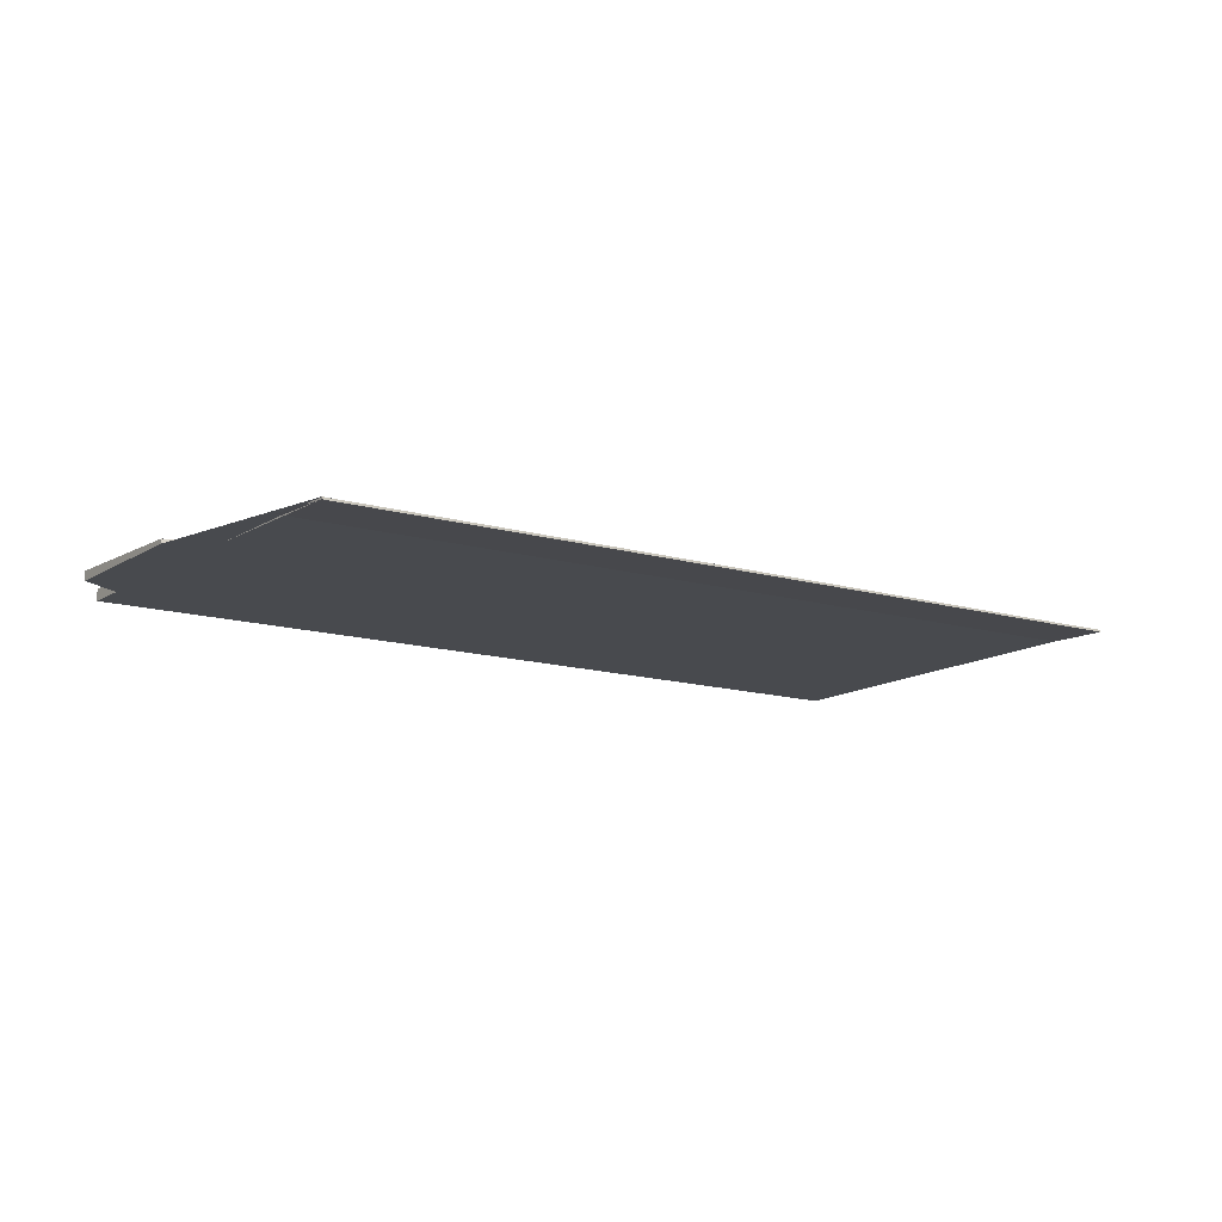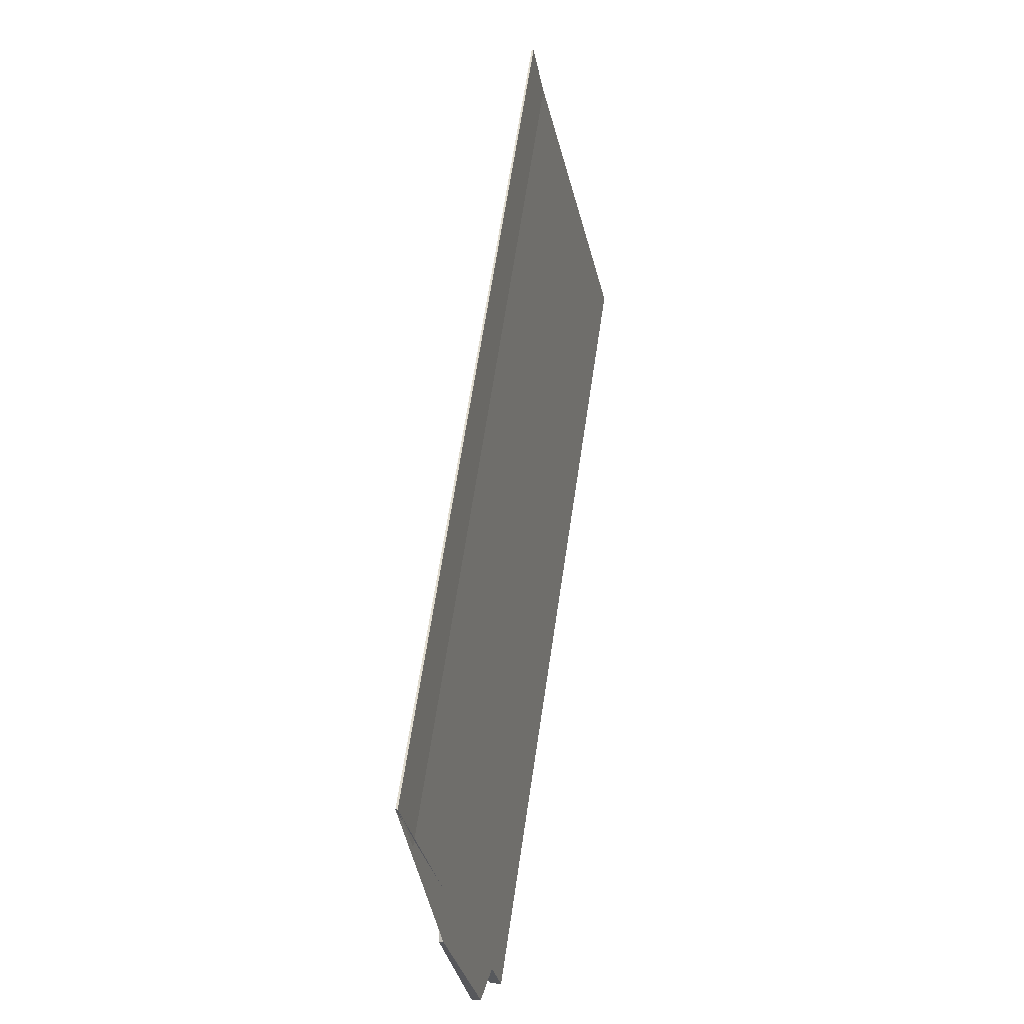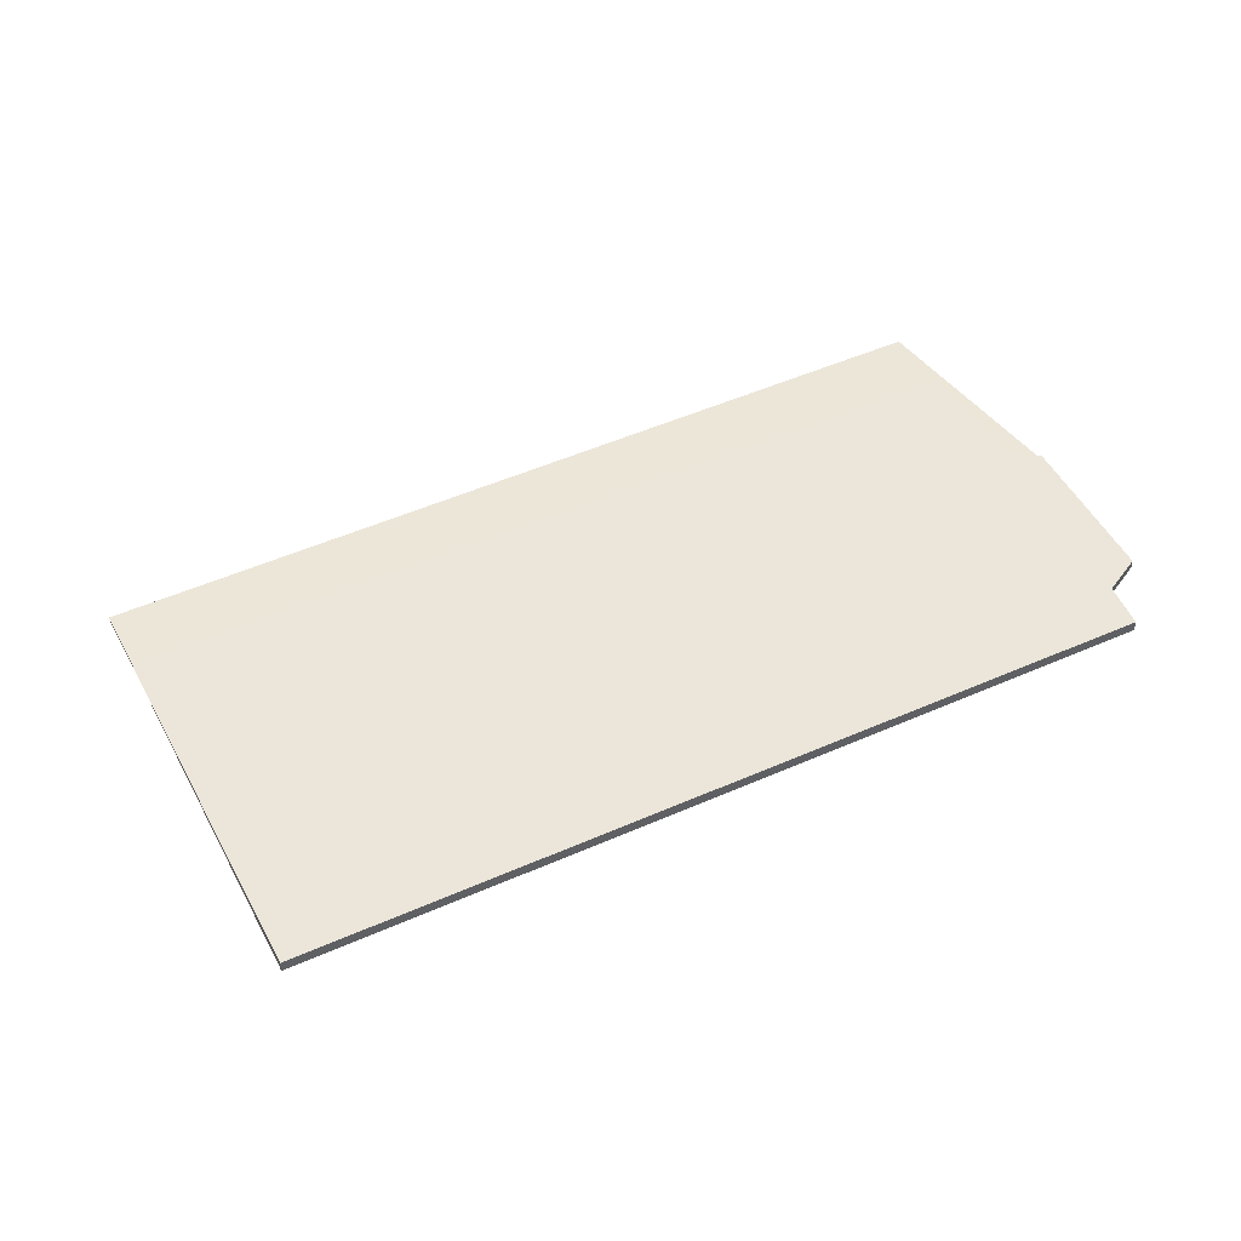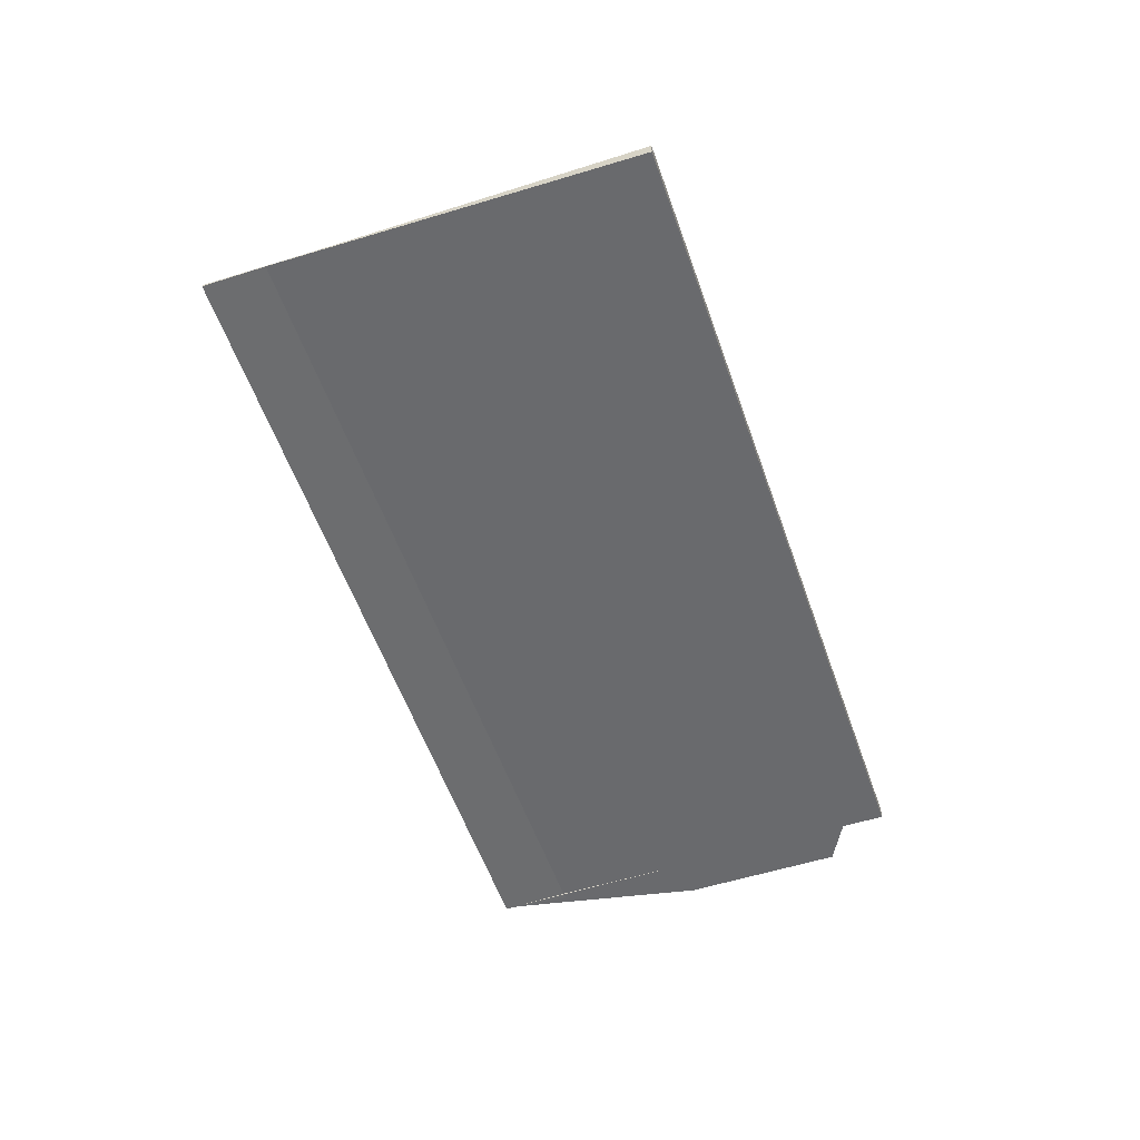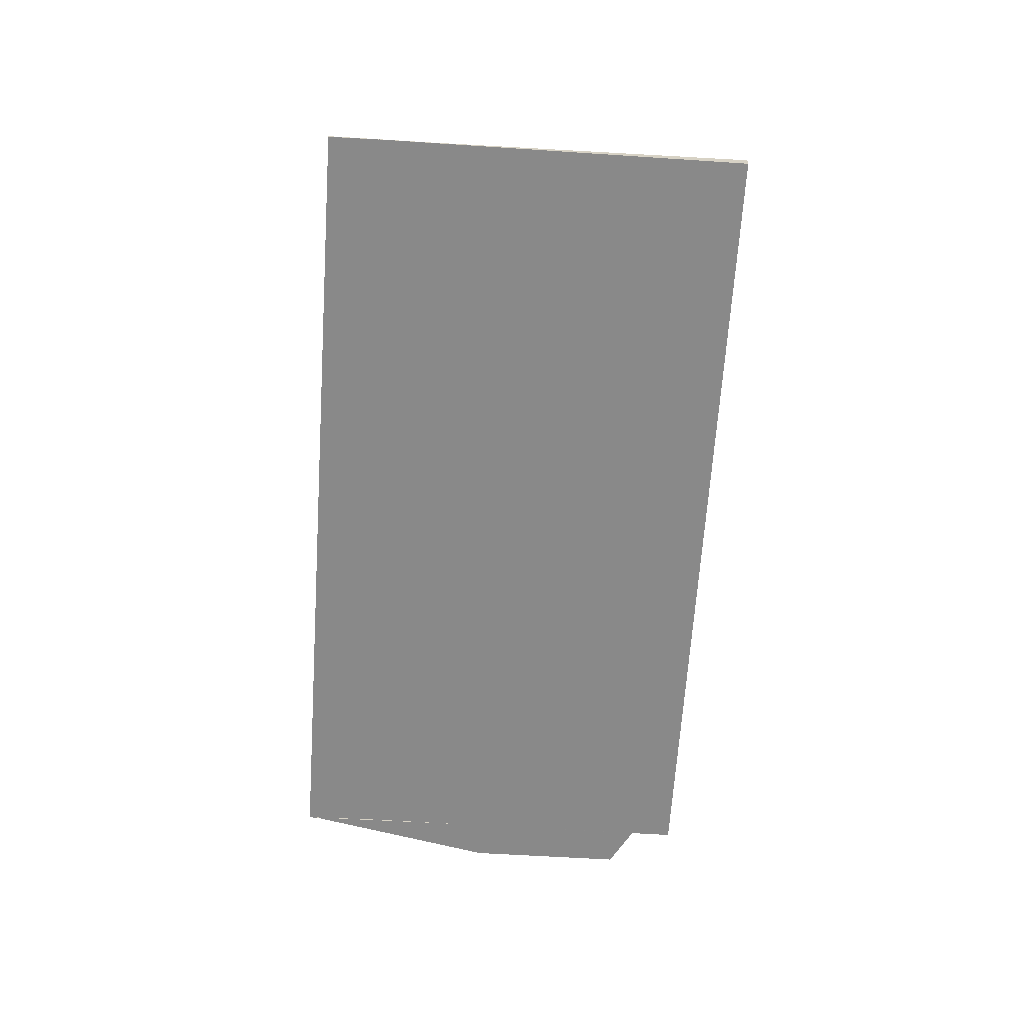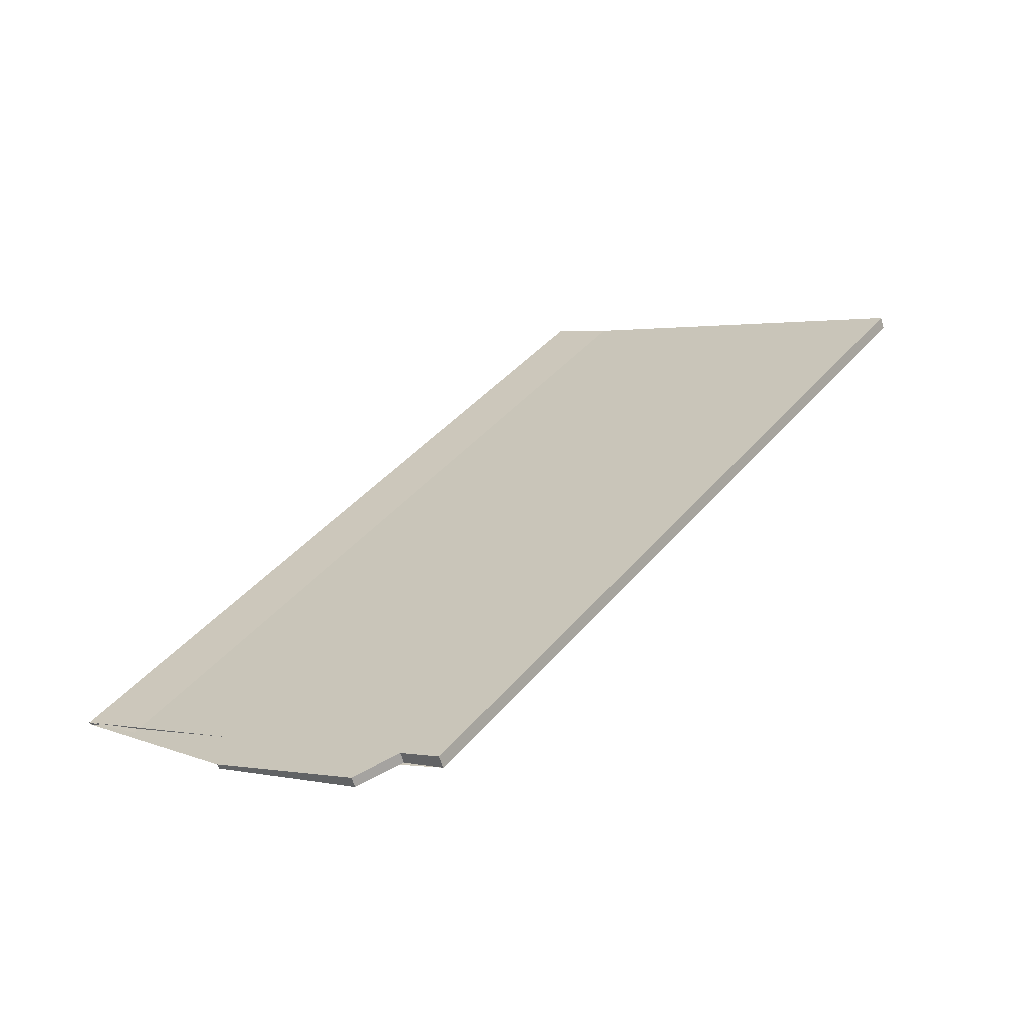
<metadata>
{"format":"obj","ext":"obj","renderer":"f3d","projection":"perspective","resolution":1024,"background":"white","views":[{"elev":-13.0,"azim":90.2,"up":"+Z"},{"elev":4.2,"azim":104.4,"up":"+Y"},{"elev":49.1,"azim":-81.5,"up":"+Z"},{"elev":-53.1,"azim":-126.8,"up":"+Z"},{"elev":-63.1,"azim":-149.0,"up":"+Z"},{"elev":-65.9,"azim":-162.6,"up":"+Y"}]}
</metadata>
<code>
v -1181 -880.8 -0.02723
v -1174 -890.4 -0.02914
v -1176 -891.8 0.0497
v -1176 -892.5 0.06006
v -1178 -893.7 0.129
v -1179 -893.4 0.1391
v -1179 -893.8 0.1578
v -1186 -884.2 0.1603
v -1182 -881.6 0.01967
v -1176 -892.1 0.05428
v -1181 -880.8 -0.027
v -1174 -890.4 -0.02891
v -1174 -890.4 -0.02914
v -1181 -880.8 -0.02723
v -1181 -880.8 0
v -1174 -890.4 0
v -1174 -890.4 -0.02891
v -1174 -890.4 -0.02914
v -1174 -890.4 0
v -1174 -890.4 0
v -1176 -892.1 0.05428
v -1176 -891.8 0.0497
v -1176 -891.8 0
v -1176 -892.1 0
v -1178 -893.7 0.129
v -1176 -892.5 0.06006
v -1176 -892.5 0
v -1178 -893.7 2.776e-17
v -1179 -893.4 0.1391
v -1178 -893.7 0.129
v -1178 -893.7 2.776e-17
v -1179 -893.4 0
v -1179 -893.8 0.1578
v -1179 -893.4 0.1391
v -1179 -893.4 0
v -1179 -893.8 0
v -1186 -884.2 0.1603
v -1179 -893.8 0.1578
v -1179 -893.8 0
v -1186 -884.2 2.776e-17
v -1182 -881.6 0.01967
v -1186 -884.2 0.1603
v -1186 -884.2 2.776e-17
v -1182 -881.6 0
v -1181 -880.8 -0.027
v -1182 -881.6 0.01967
v -1182 -881.6 0
v -1181 -880.8 0
v -1176 -892.5 0.06006
v -1176 -892.1 0.05428
v -1176 -892.1 0
v -1176 -892.5 0
v -1181 -880.8 -0.02723
v -1181 -880.8 -0.027
v -1181 -880.8 0
v -1181 -880.8 0
v -1176 -891.8 0.0497
v -1174 -890.4 -0.02891
v -1174 -890.4 0
v -1176 -891.8 0
v -1181 -880.8 0
v -1174 -890.4 0
v -1176 -891.8 0
v -1176 -892.5 0
v -1178 -893.7 0
v -1179 -893.4 0
v -1179 -893.8 0
v -1186 -884.2 0
f 10 4 5 6 7 8 9
f 12 3 10 9 11
f 11 1 2 12
f 14 15 16 13
f 18 19 20 17
f 22 23 24 21
f 26 27 28 25
f 30 31 32 29
f 34 35 36 33
f 38 39 40 37
f 42 43 44 41
f 46 47 48 45
f 50 51 52 49
f 54 55 56 53
f 58 59 60 57
f 62 63 64 65 66 67 68 61

</code>
